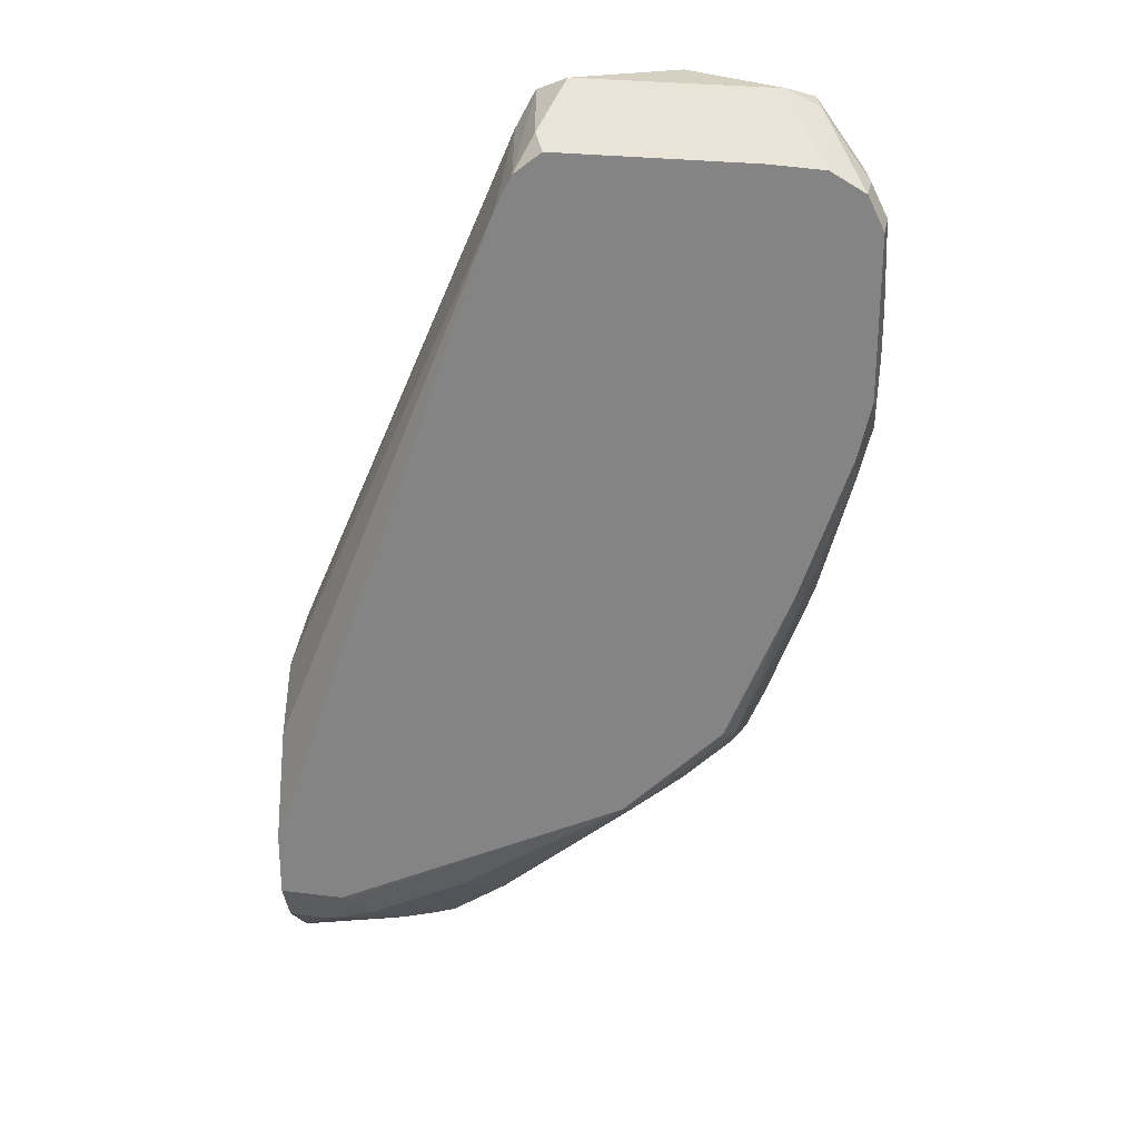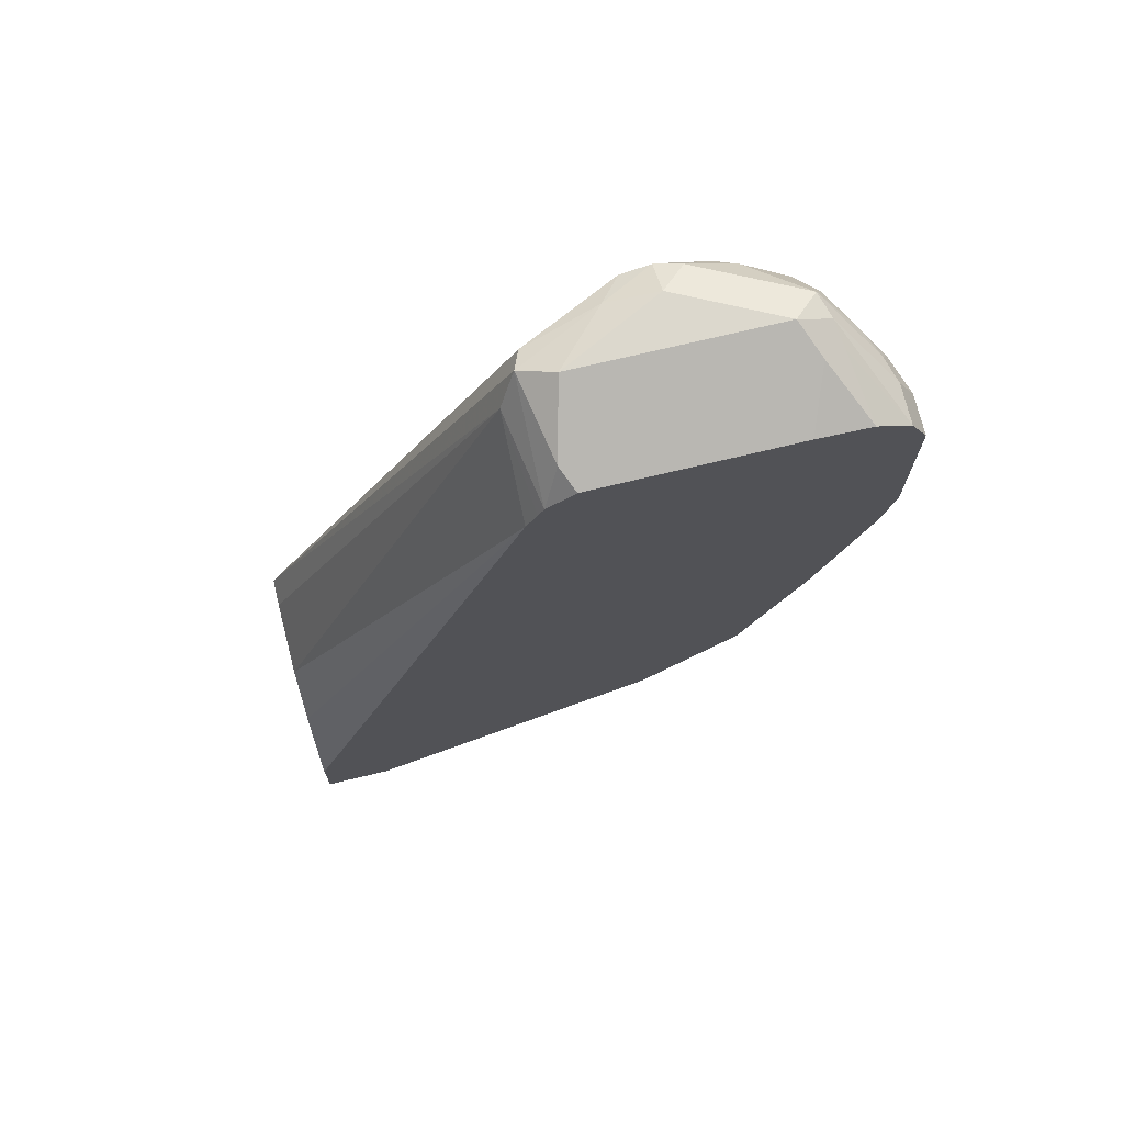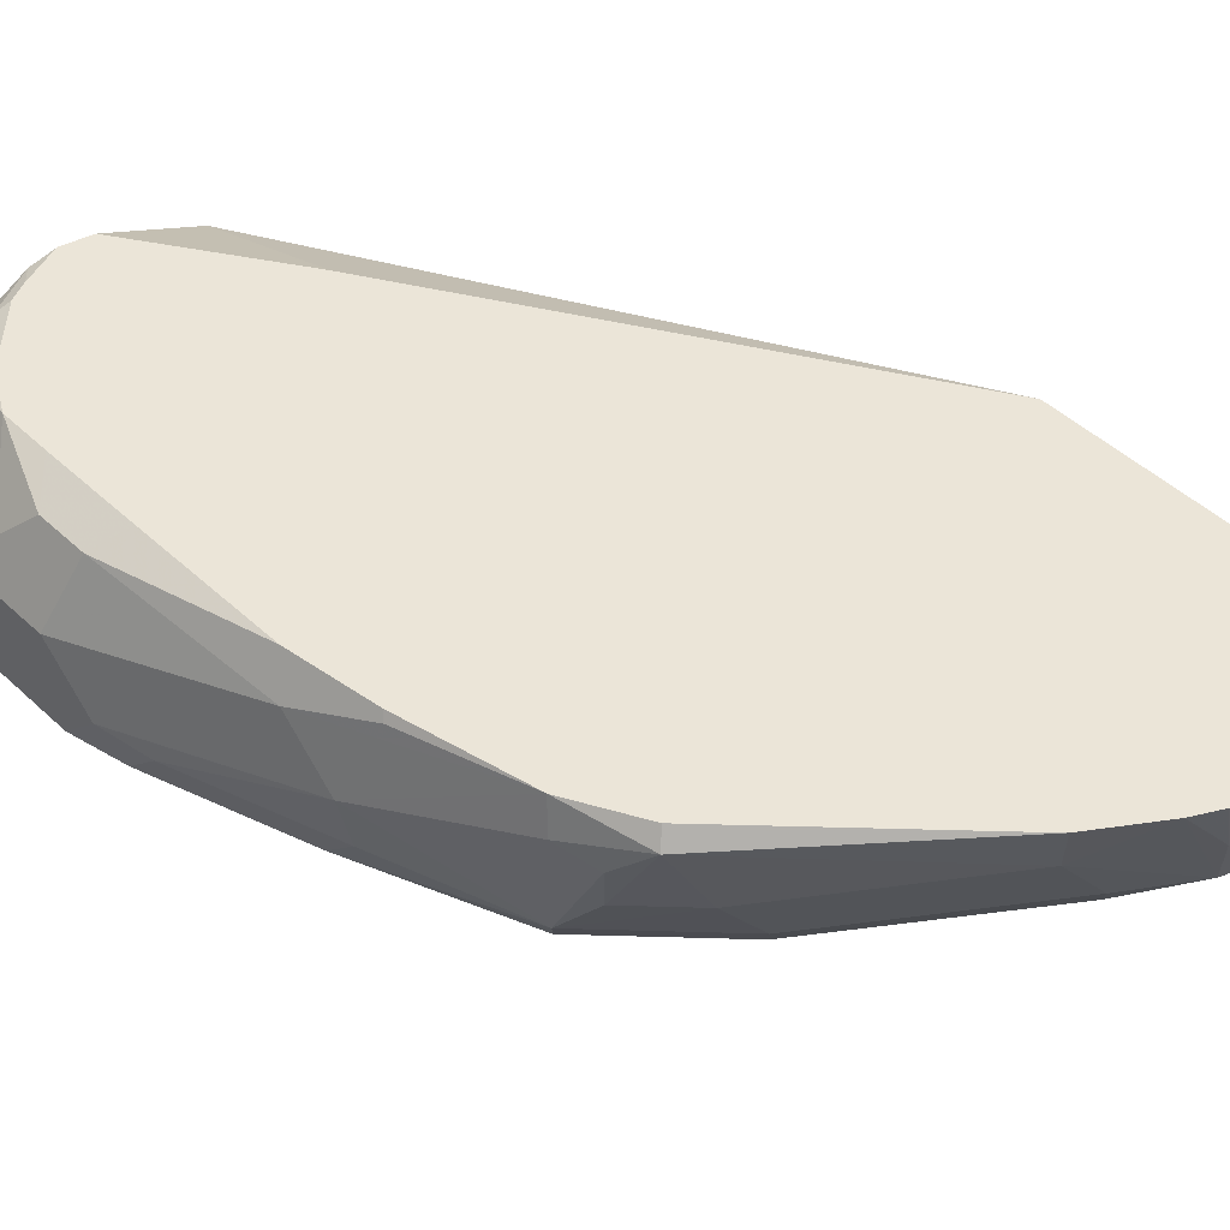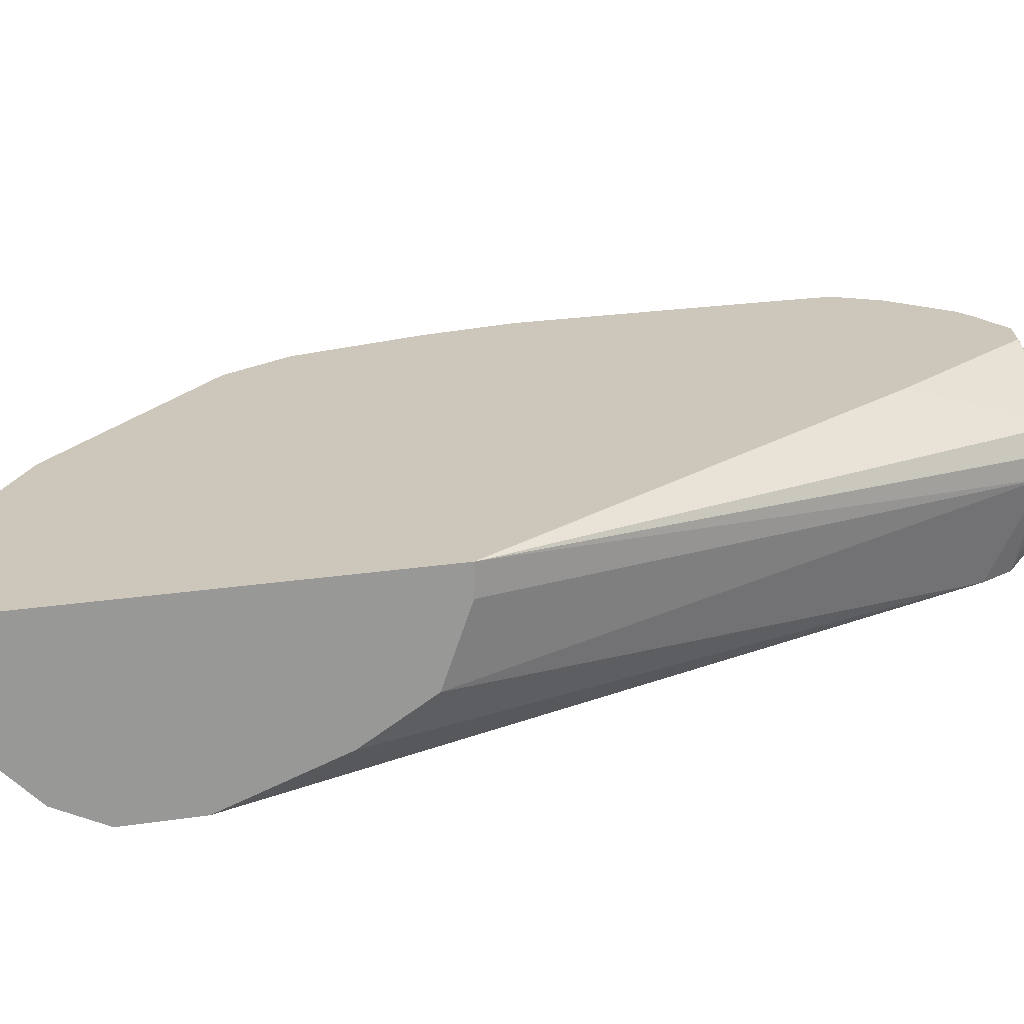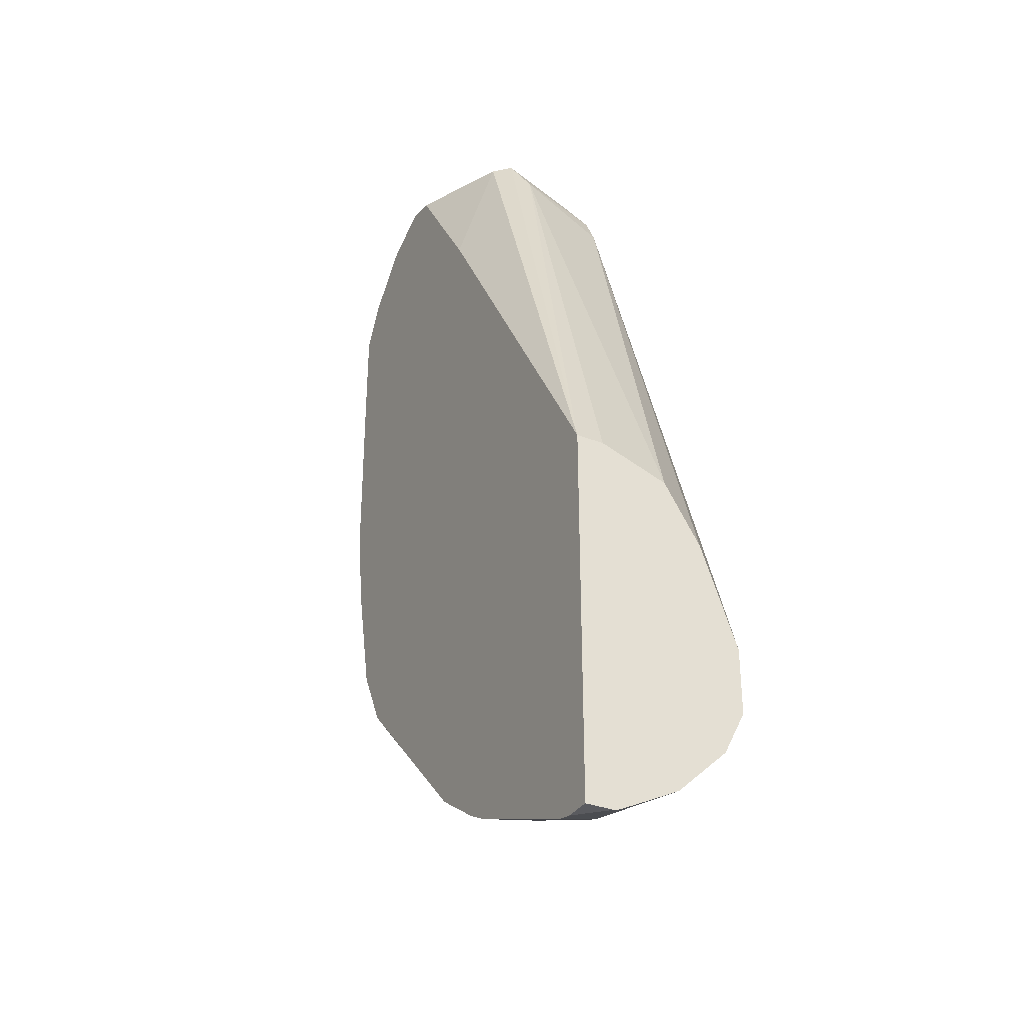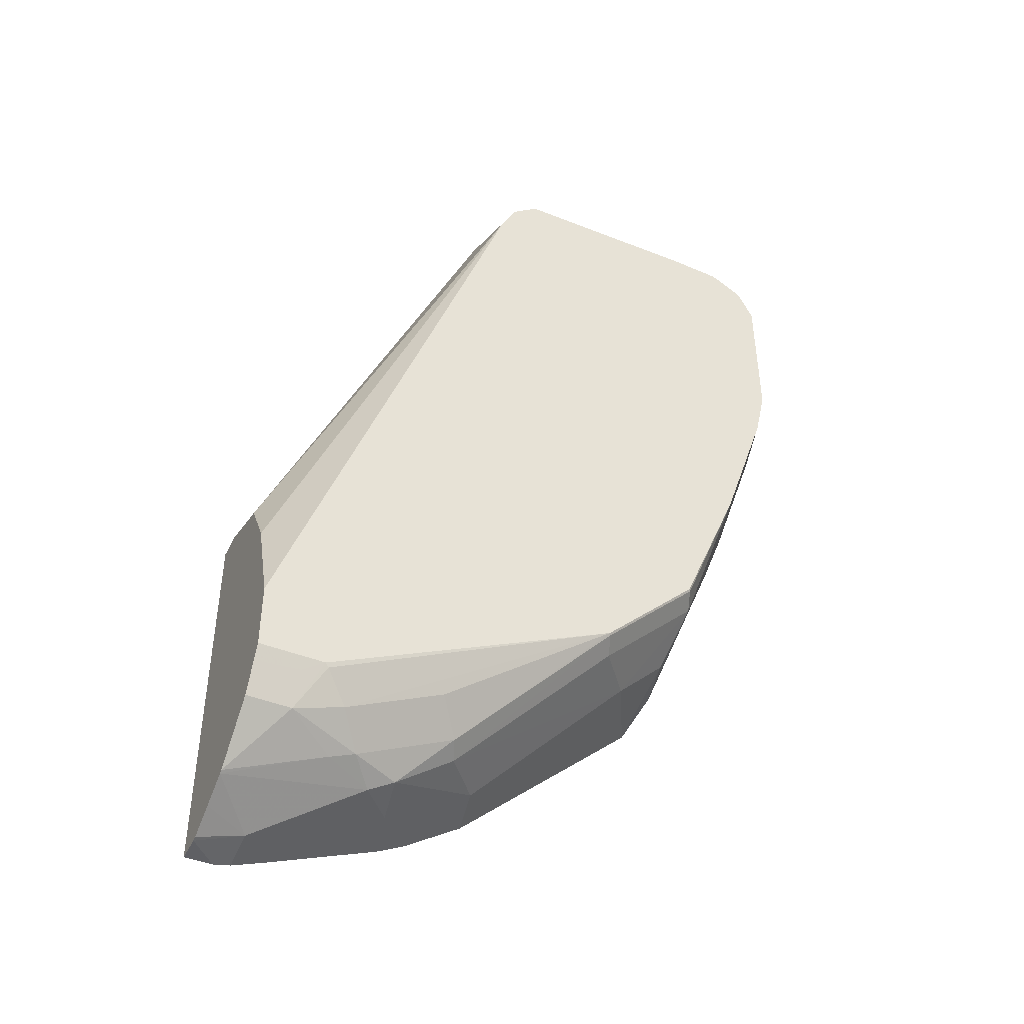
<metadata>
{"format":"obj","ext":"obj","renderer":"f3d","projection":"perspective","resolution":1024,"background":"white","views":[{"elev":26.5,"azim":-169.0,"up":"+Y"},{"elev":72.4,"azim":166.5,"up":"+Y"},{"elev":46.0,"azim":-43.1,"up":"+Z"},{"elev":21.3,"azim":74.5,"up":"+Z"},{"elev":-33.3,"azim":62.1,"up":"+Y"},{"elev":-44.8,"azim":155.3,"up":"+Y"}]}
</metadata>
<code>
v -0.6502 -0.08016 -0.08286
v -0.6502 -0.2289 -0.08286
v -0.6502 -0.0802 -0.0937
v -0.7439 0.1335 -0.1145
v -0.7503 0.1462 -0.1081
v -0.7535 0.143 -0.1001
v -0.7528 0.08725 -0.08286
v -0.6611 -0.2289 -0.08286
v -0.6502 -0.2289 -0.0937
v -0.6502 -0.08976 -0.1201
v -0.7439 0.1144 -0.1485
v -0.748 0.1226 -0.1485
v -0.7503 0.1271 -0.1485
v -0.7567 0.1399 -0.1399
v -0.763 0.1526 -0.1145
v -0.7821 0.1478 -0.09299
v -0.7902 0.1437 -0.08286
v -0.6676 -0.2274 -0.08286
v -0.6676 -0.2241 -0.09776
v -0.6502 -0.2285 -0.09559
v -0.6502 -0.1136 -0.1344
v -0.6502 -0.1539 -0.1485
v -0.761 0.1356 -0.1485
v -0.8393 0.1526 -0.1145
v -0.8011 0.1526 -0.09538
v -0.8011 0.1463 -0.08286
v -0.8008 0.1463 -0.08286
v -0.6802 -0.2226 -0.08286
v -0.7058 -0.2098 -0.09538
v -0.7058 -0.205 -0.1168
v -0.6502 -0.2167 -0.1189
v -0.6502 -0.2227 -0.1072
v -0.6502 -0.1798 -0.1485
v -0.8372 0.1356 -0.1485
v -0.8456 0.1462 -0.1272
v -0.8536 0.143 -0.124
v -0.852 0.1462 -0.1145
v -0.8488 0.1478 -0.1049
v -0.8107 0.1478 -0.08584
v -0.8017 0.1463 -0.08286
v -0.7201 -0.2062 -0.08286
v -0.7185 -0.2034 -0.1017
v -0.7153 -0.2003 -0.1192
v -0.6962 -0.2003 -0.1288
v -0.6867 -0.2034 -0.1272
v -0.6502 -0.216 -0.12
v -0.6502 -0.1802 -0.1483
v -0.6758 -0.1798 -0.1485
v -0.8579 0.1345 -0.1485
v -0.8711 0.1271 -0.1485
v -0.8711 0.1271 -0.1335
v -0.8679 0.1287 -0.124
v -0.8631 0.1311 -0.1145
v -0.852 0.1399 -0.1017
v -0.8488 0.1192 -0.08584
v -0.8297 0.1383 -0.08584
v -0.8167 0.1404 -0.08286
v -0.7237 -0.2047 -0.08286
v -0.7337 -0.1995 -0.08286
v -0.7535 -0.1812 -0.1001
v -0.7376 -0.1844 -0.1208
v -0.7344 -0.1812 -0.1288
v -0.7249 -0.1717 -0.1407
v -0.6867 -0.1907 -0.1407
v -0.6676 -0.1971 -0.1399
v -0.6502 -0.1971 -0.1399
v -0.6676 -0.1844 -0.1462
v -0.6502 -0.1855 -0.1457
v -0.6772 -0.1812 -0.1478
v -0.7911 -0.1234 -0.1485
v -0.8775 0.1144 -0.1485
v -0.8775 0.1144 -0.1335
v -0.8711 0.1208 -0.1208
v -0.8679 0.1001 -0.1049
v -0.8711 0.08266 -0.1017
v -0.8522 0.1016 -0.08286
v -0.852 0.1019 -0.08286
v -0.8428 0.1177 -0.08286
v -0.8238 0.1368 -0.08286
v -0.7565 -0.1844 -0.08286
v -0.7567 -0.1842 -0.08286
v -0.8266 -0.1208 -0.08902
v -0.8107 -0.124 -0.1192
v -0.7948 -0.1271 -0.1399
v -0.7916 -0.124 -0.1478
v -0.8297 -0.08584 -0.1478
v -0.8101 -0.1044 -0.1485
v -0.8775 0.05312 -0.1485
v -0.8775 0.07627 -0.1145
v -0.8647 0.06992 -0.08902
v -0.8524 0.08225 -0.08286
v -0.8235 -0.1177 -0.08286
v -0.8368 -0.09286 -0.08286
v -0.8393 -0.09536 -0.09538
v -0.8329 -0.1081 -0.1017
v -0.8297 -0.1049 -0.1192
v -0.8329 -0.08901 -0.1399
v -0.8292 -0.08528 -0.1485
v -0.8536 -0.02557 -0.1485
v -0.8727 0.03164 -0.1485
v -0.8775 0.03814 -0.1335
v -0.8775 0.05719 -0.1145
v -0.8647 0.05084 -0.08902
v -0.8524 0.04468 -0.08286
v -0.8488 -0.04767 -0.08584
v -0.8584 -0.0191 -0.09538
v -0.8584 -0.03815 -0.1145
v -0.8473 -0.04618 -0.08286
v -0.8536 -0.03815 -0.1359
v -0.8727 0.01906 -0.1359
v -0.8521 -0.01283 -0.08286
f 51 72 52
f 55 76 77
f 55 75 76
f 55 74 75
f 52 73 53
f 54 73 55
f 52 72 73
f 55 77 78
f 55 73 74
f 55 78 79
f 61 84 85
f 56 79 57
f 59 80 60
f 60 80 81
f 60 81 82
f 60 82 83
f 60 83 61
f 61 83 84
f 61 85 62
f 62 85 70
f 62 70 63
f 50 72 51
f 55 79 56
f 50 71 72
f 39 57 40
f 48 65 69
f 37 52 38
f 38 52 53
f 38 53 54
f 38 54 55
f 38 55 56
f 38 56 39
f 39 56 57
f 63 70 64
f 41 58 42
f 42 58 59
f 42 59 43
f 48 69 70
f 43 59 60
f 43 61 62
f 43 62 44
f 44 62 63
f 44 63 64
f 44 64 65
f 44 65 45
f 45 65 46
f 46 65 66
f 47 67 48
f 47 68 67
f 48 67 65
f 43 60 61
f 64 69 65
f 82 94 95
f 65 67 68
f 89 103 90
f 90 103 104
f 90 104 91
f 93 105 106
f 93 106 107
f 93 107 94
f 93 108 105
f 94 107 97
f 94 97 95
f 95 97 96
f 97 107 109
f 89 102 103
f 97 109 99
f 99 110 100
f 100 110 101
f 101 110 107
f 101 107 106
f 101 106 102
f 102 106 103
f 103 106 108
f 103 108 111
f 103 111 104
f 105 108 106
f 107 110 109
f 99 109 110
f 64 70 69
f 88 100 101
f 86 97 99
f 65 68 66
f 70 85 86
f 70 86 87
f 71 88 101
f 71 101 102
f 71 102 89
f 71 89 72
f 72 89 75
f 72 75 73
f 73 75 74
f 75 89 90
f 86 99 98
f 75 90 76
f 81 92 82
f 82 92 93
f 82 93 94
f 37 51 52
f 82 95 96
f 82 96 83
f 83 96 97
f 83 97 84
f 84 97 86
f 84 86 85
f 86 98 87
f 76 90 91
f 37 50 51
f 53 73 54
f 36 49 50
f 1 104 111
f 1 111 108
f 1 108 93
f 1 93 92
f 1 92 81
f 1 81 80
f 1 80 59
f 1 59 58
f 1 58 41
f 1 41 28
f 1 28 18
f 1 18 8
f 1 8 2
f 2 8 9
f 3 10 4
f 4 11 12
f 4 12 13
f 4 13 5
f 4 10 11
f 5 13 14
f 5 14 15
f 5 15 16
f 5 16 6
f 1 91 104
f 1 76 91
f 1 77 76
f 1 78 77
f 36 50 37
f 1 9 20
f 1 20 32
f 1 32 31
f 1 31 46
f 1 46 66
f 1 66 68
f 1 68 47
f 1 47 33
f 1 33 22
f 1 22 21
f 6 16 17
f 1 21 10
f 1 3 4
f 1 4 5
f 1 5 6
f 1 6 7
f 1 7 17
f 1 17 27
f 1 27 26
f 1 26 40
f 1 40 57
f 1 57 79
f 1 79 78
f 1 10 3
f 6 17 7
f 1 2 9
f 9 18 19
f 18 29 30
f 18 30 19
f 19 31 32
f 19 32 20
f 19 30 31
f 24 35 36
f 24 36 37
f 24 37 38
f 24 38 39
f 24 39 25
f 24 34 35
f 18 28 29
f 25 39 40
f 28 41 29
f 29 41 42
f 29 42 30
f 30 42 43
f 30 43 44
f 30 44 45
f 30 45 31
f 31 45 46
f 33 47 48
f 34 49 35
f 8 18 9
f 25 40 26
f 16 27 17
f 35 49 36
f 16 25 26
f 16 26 27
f 10 21 11
f 11 21 22
f 11 22 33
f 11 33 48
f 11 48 70
f 11 70 87
f 11 87 98
f 11 98 99
f 11 99 100
f 11 100 88
f 11 88 71
f 9 19 20
f 11 50 49
f 11 49 34
f 11 34 23
f 11 23 13
f 11 13 12
f 13 23 14
f 14 23 15
f 15 24 25
f 15 25 16
f 15 23 34
f 15 34 24
f 11 71 50

</code>
